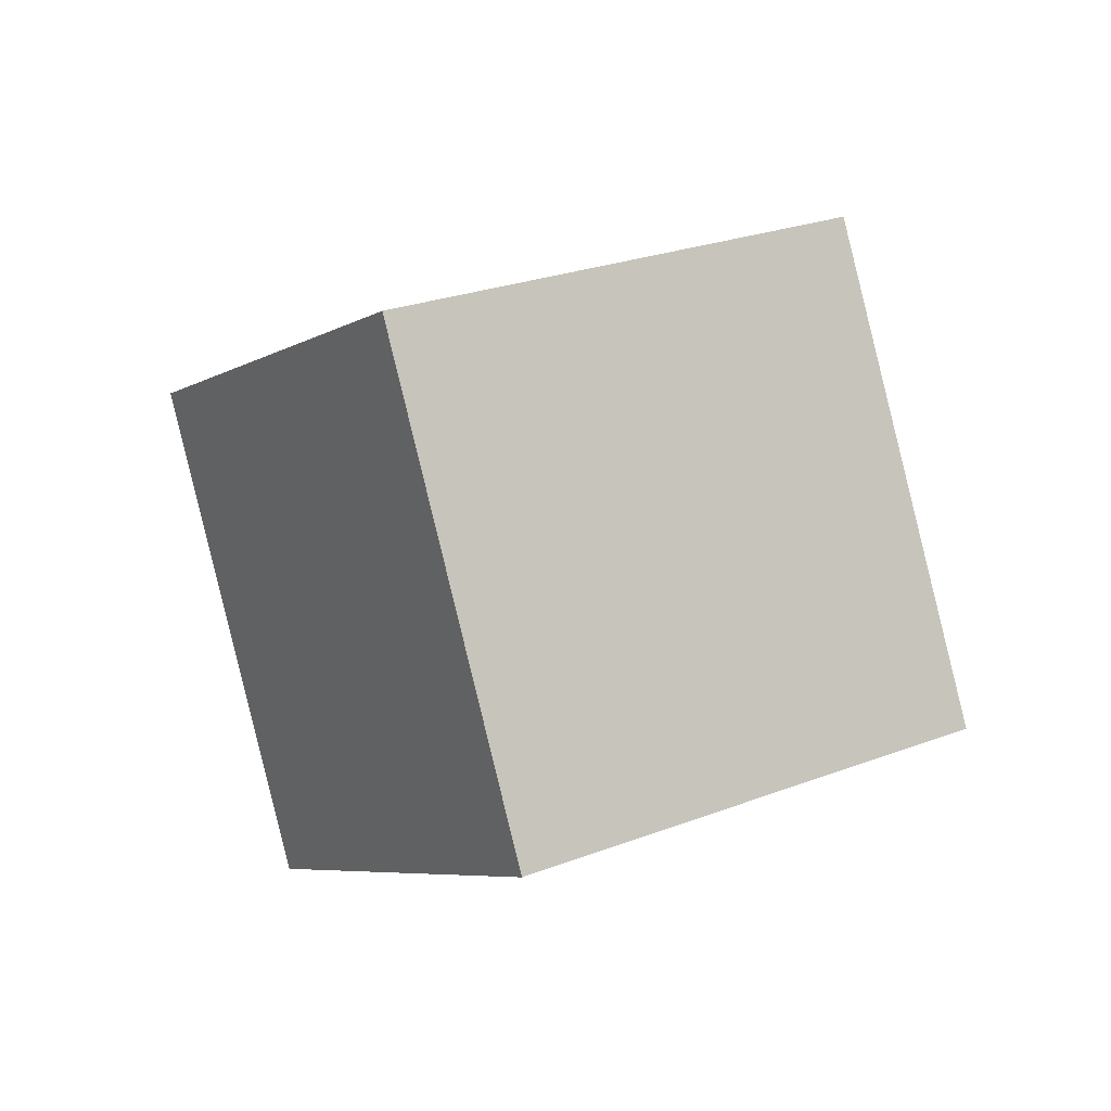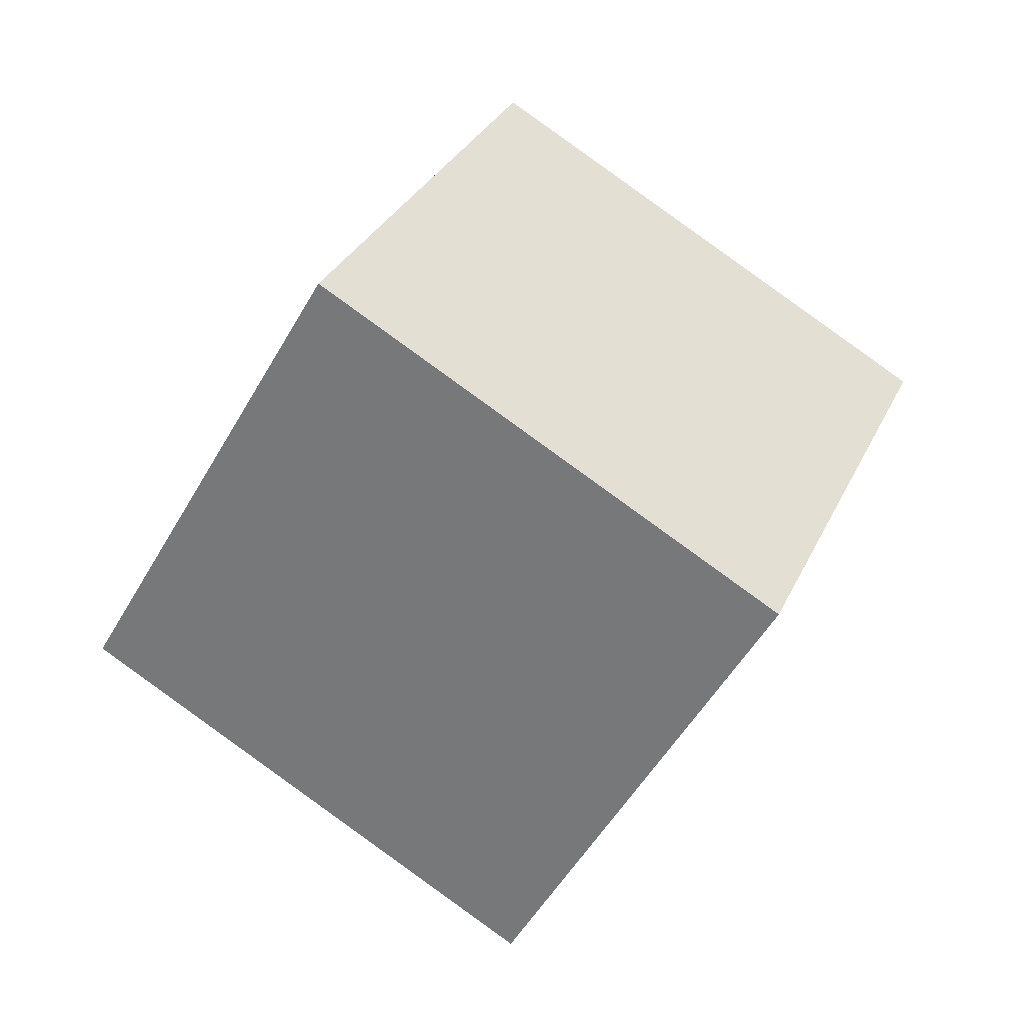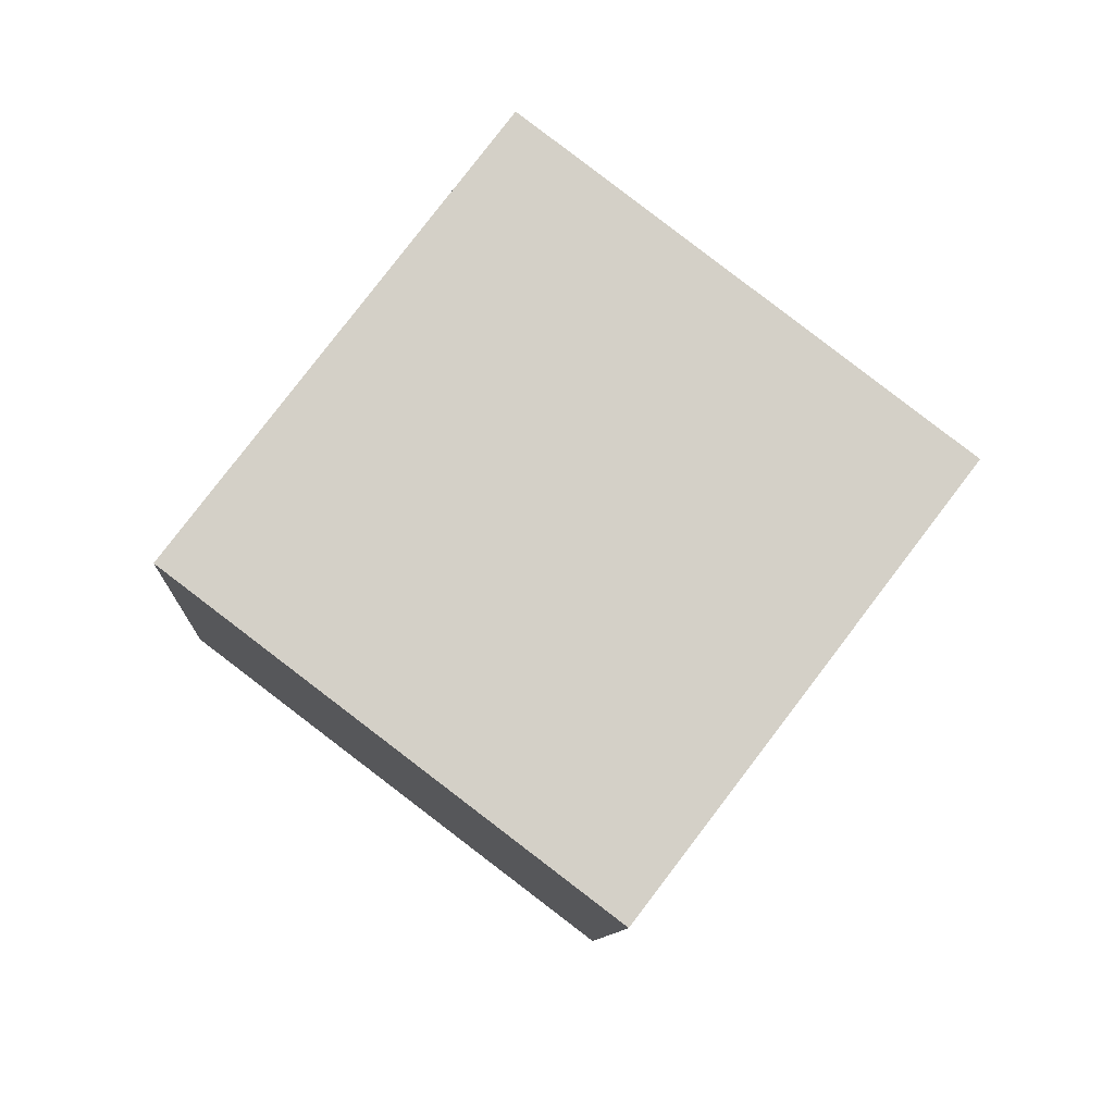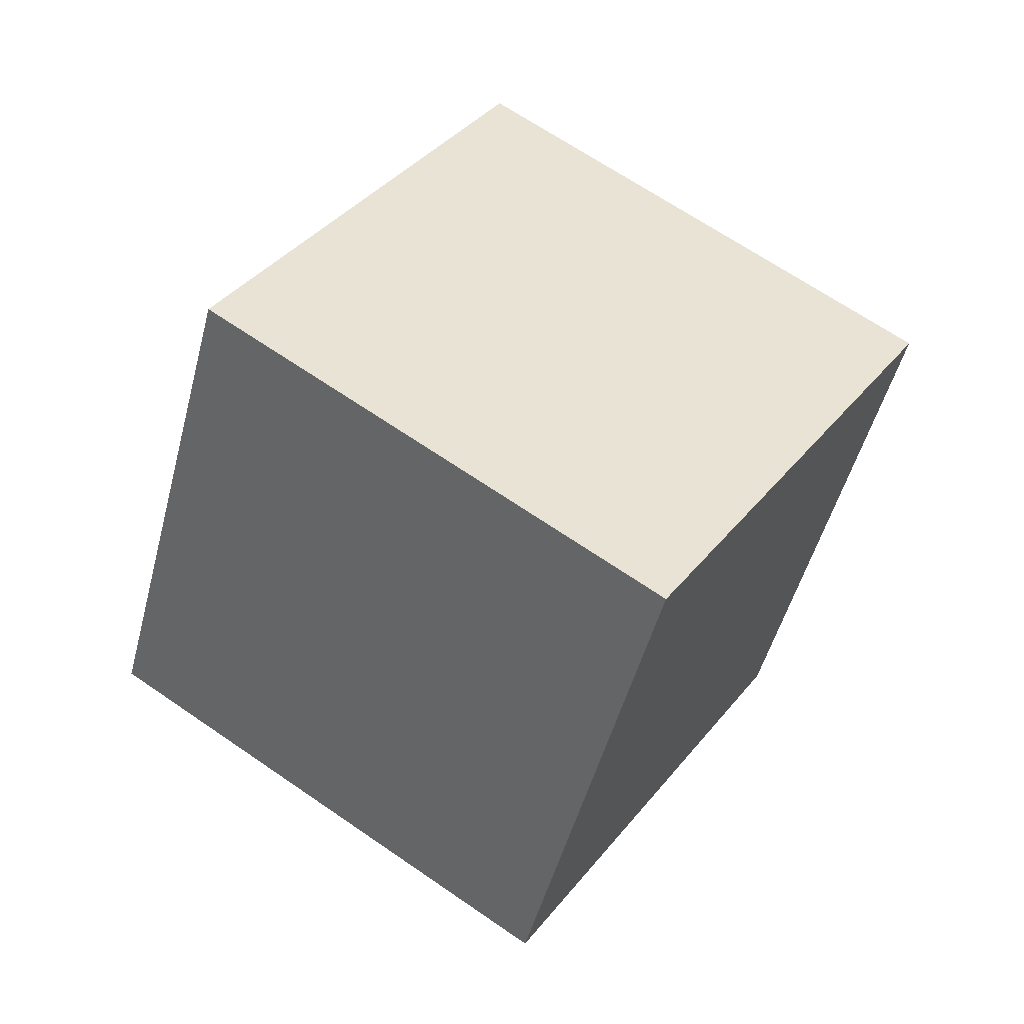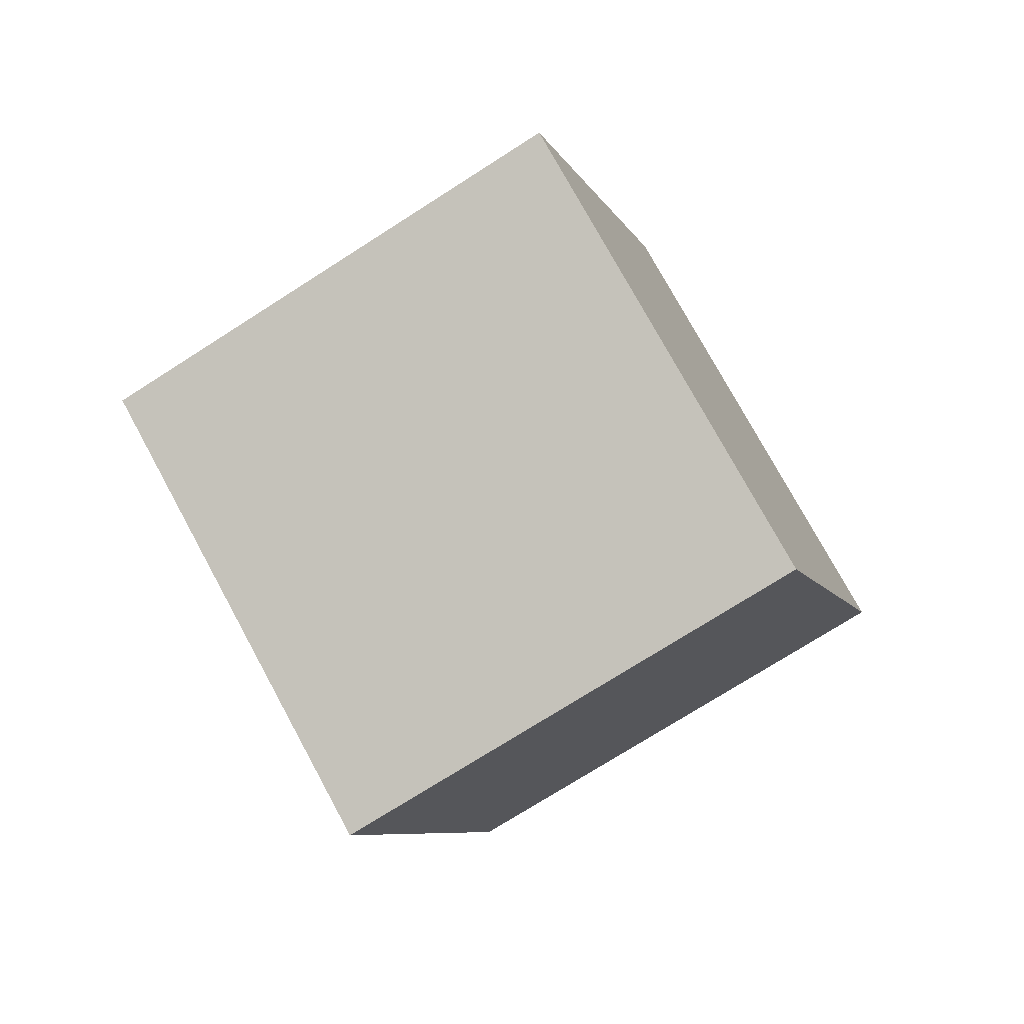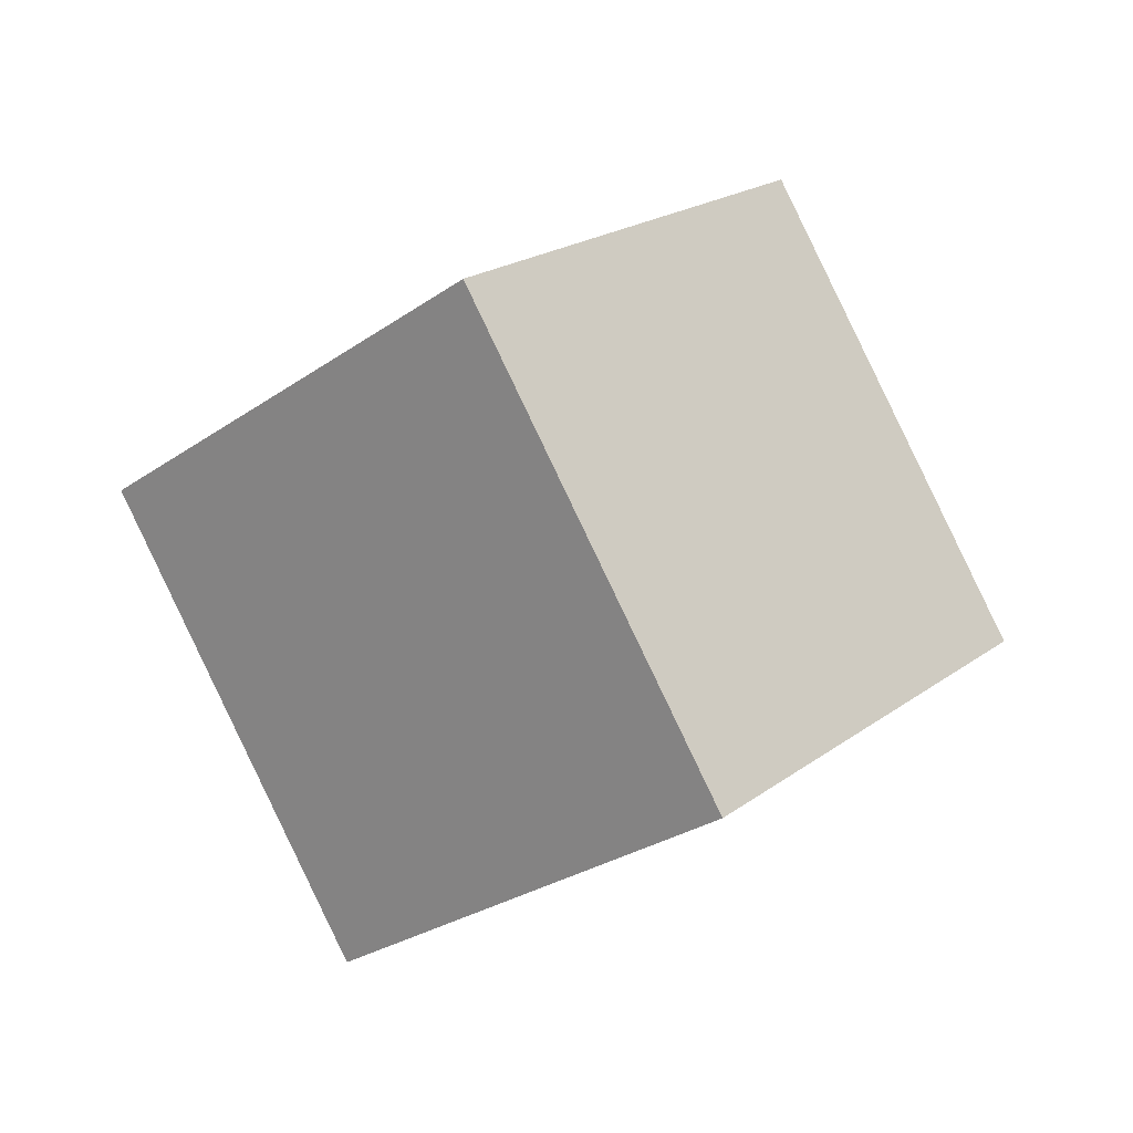
<metadata>
{"format":"obj","ext":"obj","renderer":"f3d","projection":"perspective","resolution":1024,"background":"white","views":[{"elev":-62.9,"azim":86.2,"up":"+Y"},{"elev":57.7,"azim":-122.7,"up":"+Z"},{"elev":-66.3,"azim":171.8,"up":"+Z"},{"elev":-64.2,"azim":-79.0,"up":"+Z"},{"elev":18.1,"azim":87.6,"up":"+Y"},{"elev":62.1,"azim":-137.3,"up":"+Y"}]}
</metadata>
<code>
o Cube
v -1.398 -0.2187 0.9993
v -1.338 0.8641 -0.6811
v -0.3272 -0.6029 -1.59
v -0.3873 -1.686 0.09004
v 0.3272 0.6029 1.59
v 0.3873 1.686 -0.09004
v 1.398 0.2187 -0.9993
v 1.338 -0.8641 0.6811
f 1 3 4
f 8 6 5
f 5 2 1
f 6 3 2
f 3 8 4
f 1 8 5
f 1 2 3
f 8 7 6
f 5 6 2
f 6 7 3
f 3 7 8
f 1 4 8

</code>
